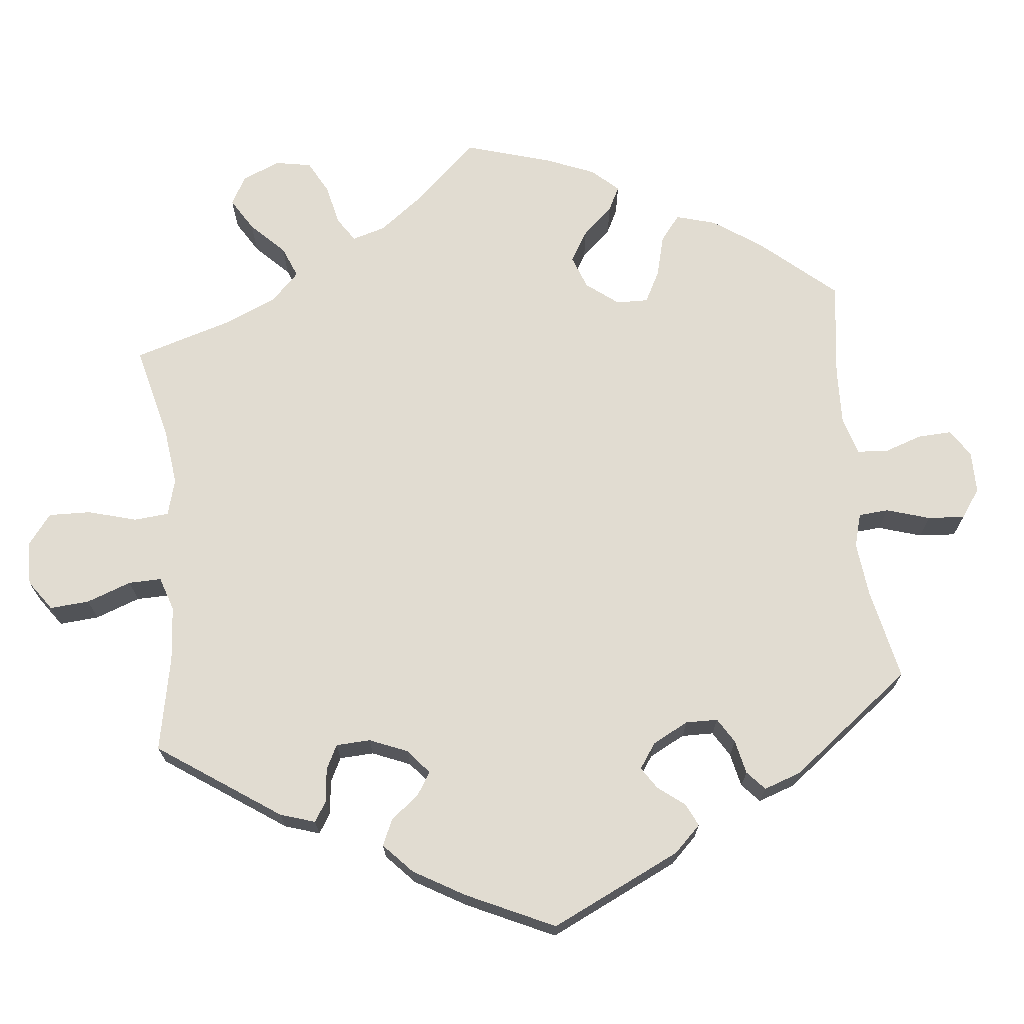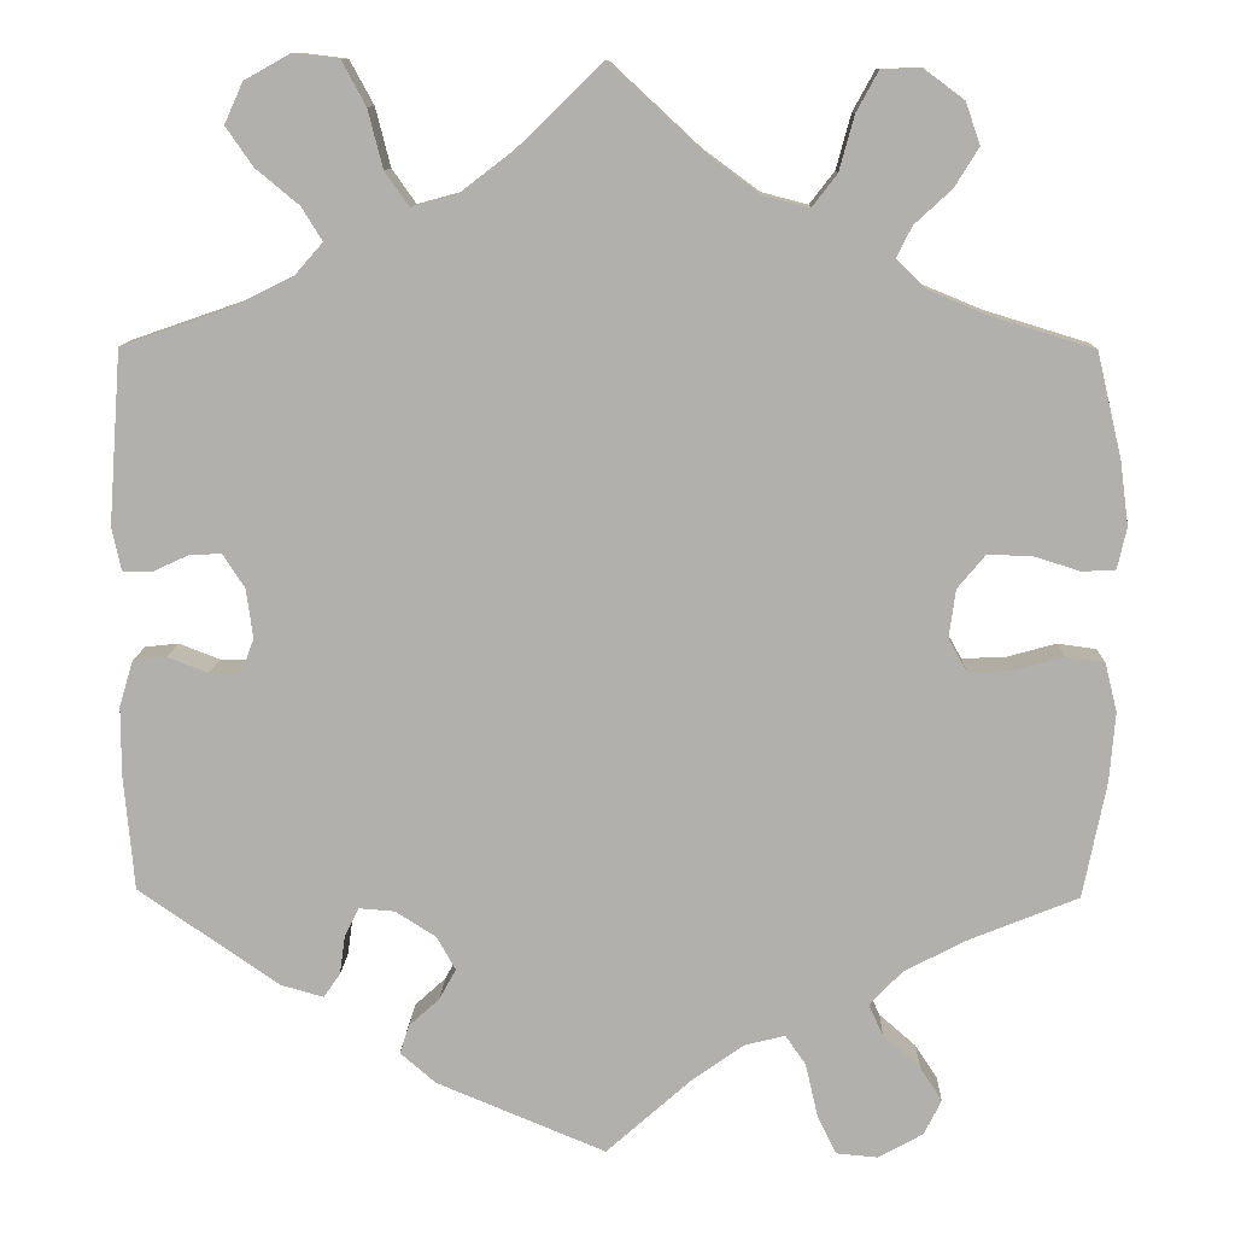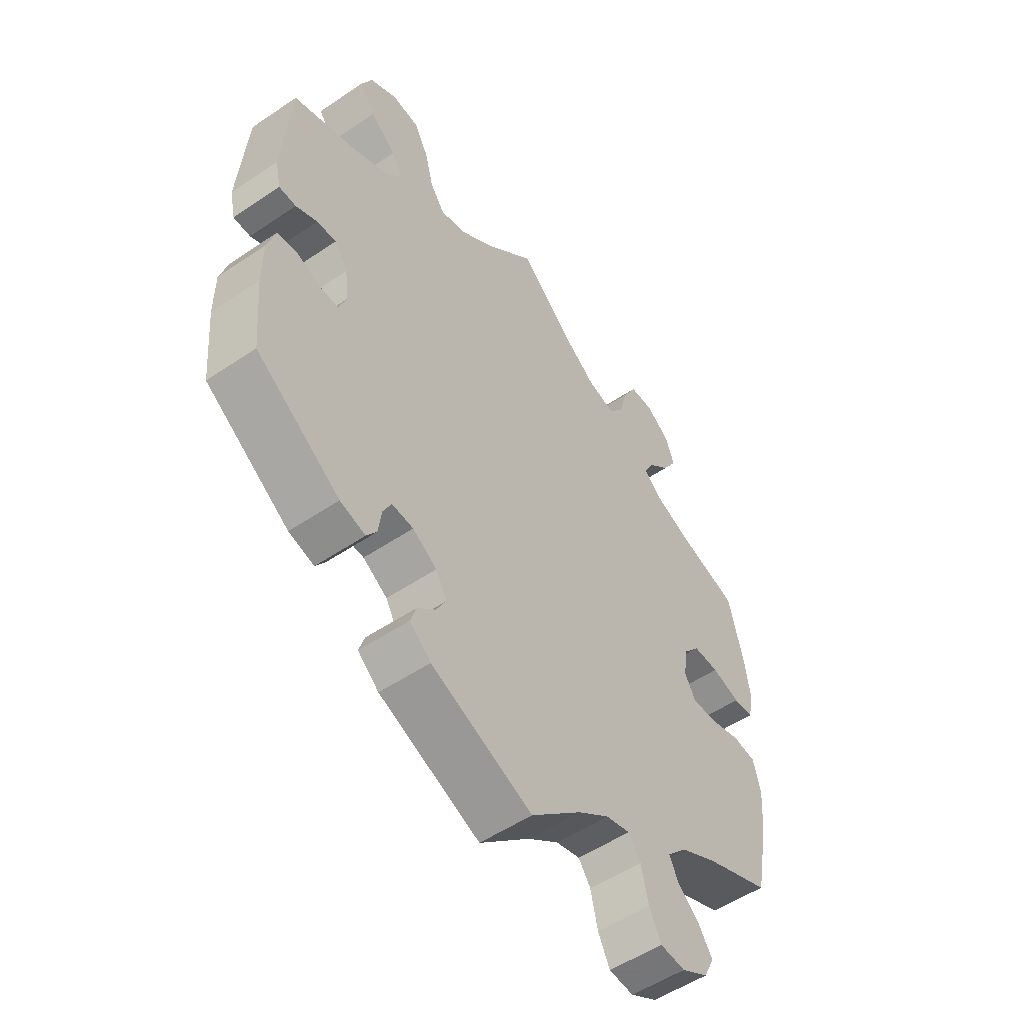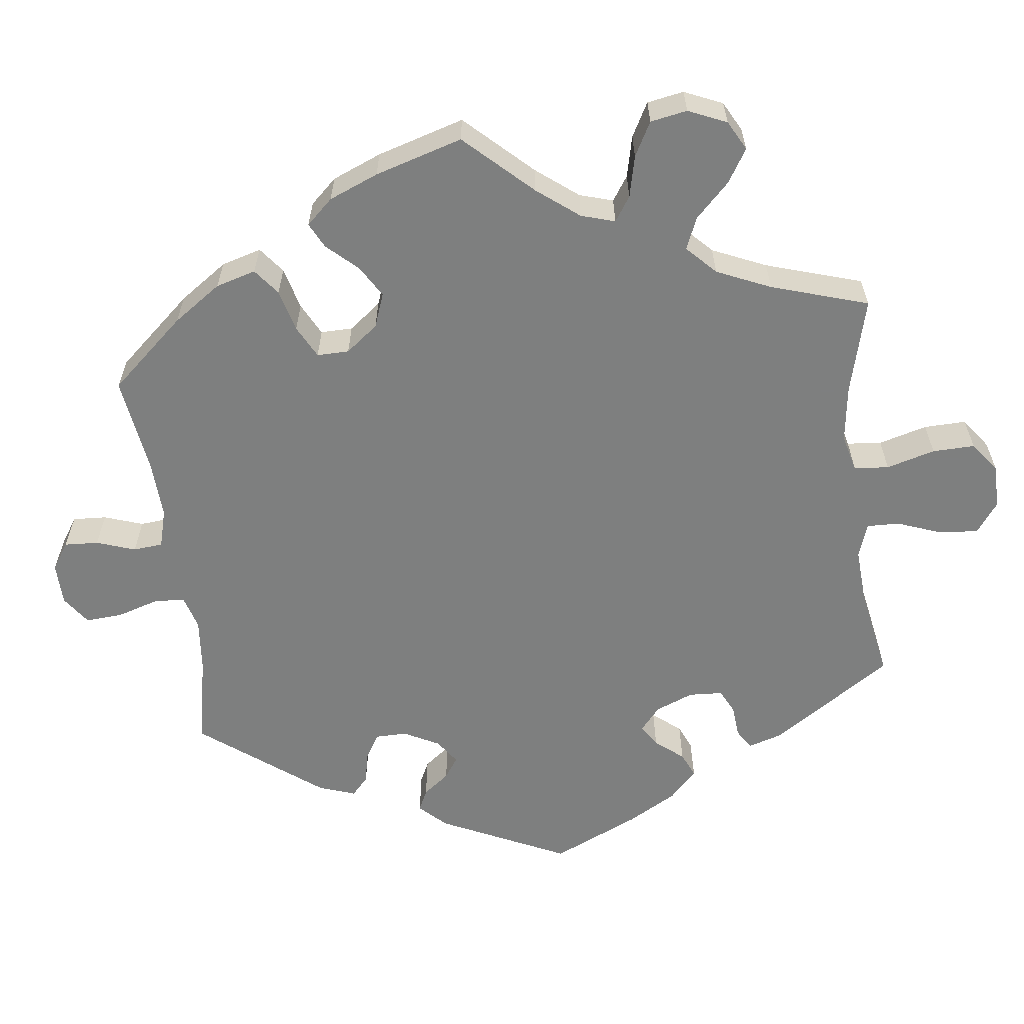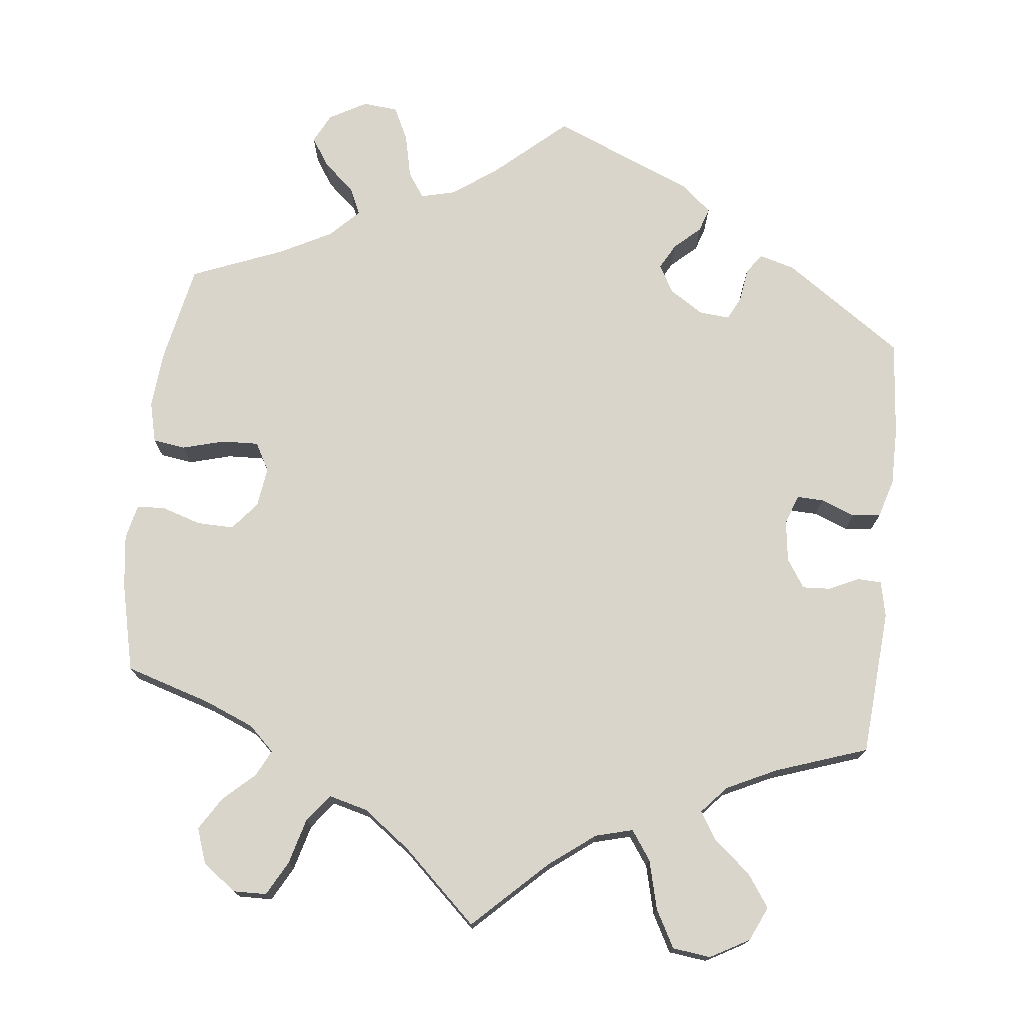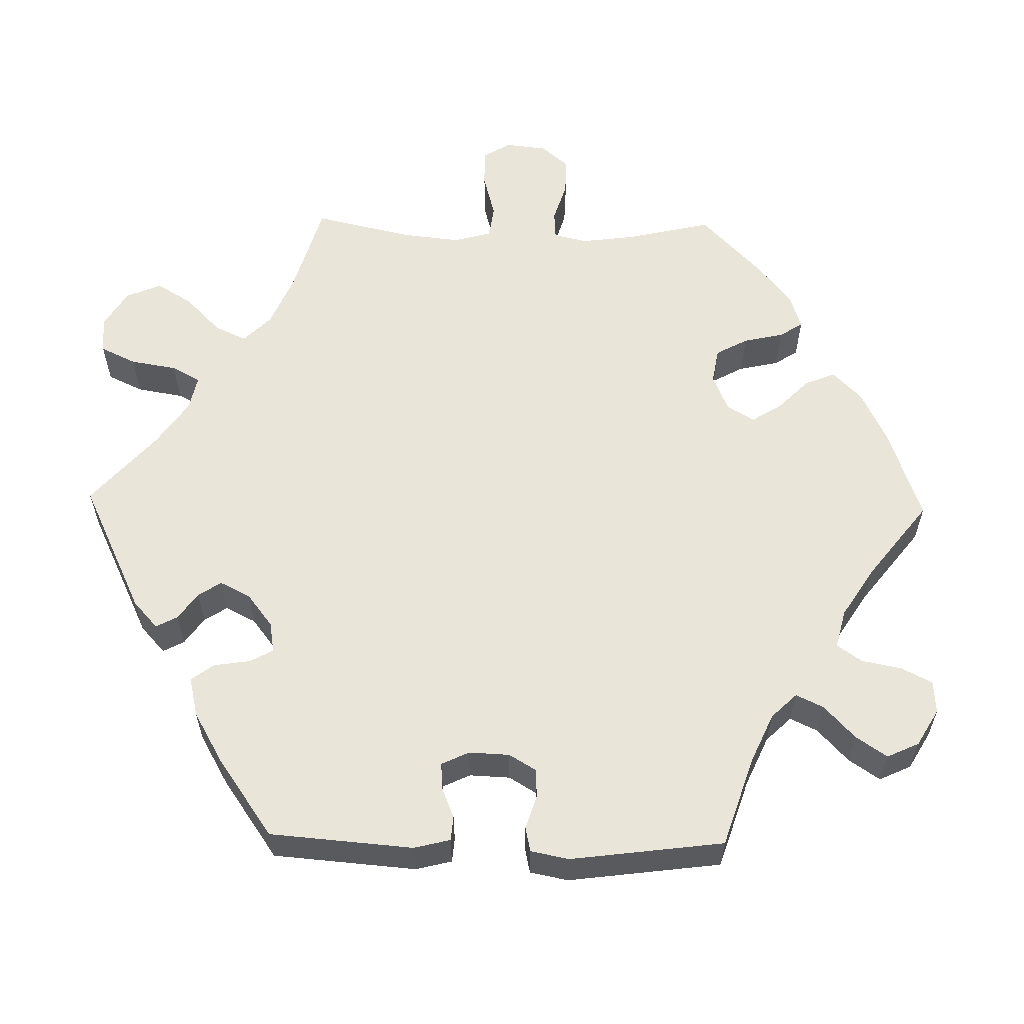
<metadata>
{"format":"obj","ext":"obj","renderer":"f3d","projection":"perspective","resolution":1024,"background":"white","views":[{"elev":69.2,"azim":114.1,"up":"+Y"},{"elev":11.0,"azim":-178.2,"up":"+Z"},{"elev":-53.2,"azim":125.9,"up":"+Z"},{"elev":-59.6,"azim":-53.1,"up":"+Y"},{"elev":74.3,"azim":6.4,"up":"+Y"},{"elev":58.3,"azim":151.2,"up":"+Y"}]}
</metadata>
<code>
v -0.39 0.07 0.323
v -0.327 0.07 0.349
v -0.294 0.07 0.38
v -0.311 0.07 0.414
v -0.351 0.07 0.451
v -0.377 0.07 0.493
v -0.361 0.07 0.538
v -0.318 0.07 0.57
v -0.275 0.07 0.569
v -0.251 0.07 0.525
v -0.235 0.07 0.466
v -0.208 0.07 0.431
v -0.158 0.07 0.444
v -0.097 0.07 0.489
v -0.001 0.07 0.578
v 0.091 0.07 0.489
v 0.15 0.07 0.444
v 0.198 0.07 0.431
v 0.224 0.07 0.468
v 0.24 0.07 0.531
v 0.266 0.07 0.579
v 0.315 0.07 0.585
v 0.365 0.07 0.557
v 0.385 0.07 0.513
v 0.356 0.07 0.471
v 0.309 0.07 0.432
v 0.287 0.07 0.396
v 0.318 0.07 0.361
v 0.382 0.07 0.33
v 0.5 0.07 0.289
v 0.514 0.07 0.101
v 0.504 0.07 0.055
v 0.473 0.07 0.054
v 0.434 0.07 0.072
v 0.399 0.07 0.074
v 0.375 0.07 0.037
v 0.368 0.07 -0.016
v 0.382 0.07 -0.054
v 0.416 0.07 -0.053
v 0.46 0.07 -0.036
v 0.496 0.07 -0.04
v 0.511 0.07 -0.09
v 0.511 0.07 -0.165
v 0.5 0.07 -0.289
v 0.348 0.07 -0.394
v 0.302 0.07 -0.407
v 0.284 0.07 -0.381
v 0.278 0.07 -0.338
v 0.263 0.07 -0.308
v 0.224 0.07 -0.311
v 0.18 0.07 -0.339
v 0.16 0.07 -0.375
v 0.178 0.07 -0.408
v 0.211 0.07 -0.438
v 0.221 0.07 -0.469
v 0.183 0.07 -0.502
v 0 0.07 -0.578
v -0.091 0.07 -0.497
v -0.148 0.07 -0.456
v -0.192 0.07 -0.445
v -0.214 0.07 -0.477
v -0.227 0.07 -0.534
v -0.248 0.07 -0.577
v -0.293 0.07 -0.581
v -0.341 0.07 -0.554
v -0.36 0.07 -0.516
v -0.336 0.07 -0.479
v -0.296 0.07 -0.444
v -0.28 0.07 -0.409
v -0.316 0.07 -0.372
v -0.383 0.07 -0.337
v -0.501 0.07 -0.289
v -0.526 0.07 -0.163
v -0.532 0.07 -0.088
v -0.519 0.07 -0.036
v -0.477 0.07 -0.03
v -0.423 0.07 -0.045
v -0.376 0.07 -0.047
v -0.356 0.07 -0.011
v -0.363 0.07 0.041
v -0.393 0.07 0.077
v -0.44 0.07 0.076
v -0.491 0.07 0.06
v -0.527 0.07 0.062
v -0.537 0.07 0.107
v -0.528 0.07 0.175
v -0.501 0.07 0.289
v -0.39 0 0.323
v -0.327 0 0.349
v -0.294 0 0.38
v -0.311 0 0.414
v -0.351 0 0.451
v -0.377 0 0.493
v -0.361 0 0.538
v -0.318 0 0.57
v -0.275 0 0.569
v -0.251 0 0.525
v -0.235 0 0.466
v -0.208 0 0.431
v -0.158 0 0.444
v -0.097 0 0.489
v -0.001 0 0.578
v 0.091 0 0.489
v 0.15 0 0.444
v 0.198 0 0.431
v 0.224 0 0.468
v 0.24 0 0.531
v 0.266 0 0.579
v 0.315 0 0.585
v 0.365 0 0.557
v 0.385 0 0.513
v 0.356 0 0.471
v 0.309 0 0.432
v 0.287 0 0.396
v 0.318 0 0.361
v 0.382 0 0.33
v 0.5 0 0.289
v 0.514 0 0.101
v 0.504 0 0.055
v 0.473 0 0.054
v 0.434 0 0.072
v 0.399 0 0.074
v 0.375 0 0.037
v 0.368 0 -0.016
v 0.382 0 -0.054
v 0.416 0 -0.053
v 0.46 0 -0.036
v 0.496 0 -0.04
v 0.511 0 -0.09
v 0.511 0 -0.165
v 0.5 0 -0.289
v 0.348 0 -0.394
v 0.302 0 -0.407
v 0.284 0 -0.381
v 0.278 0 -0.338
v 0.263 0 -0.308
v 0.224 0 -0.311
v 0.18 0 -0.339
v 0.16 0 -0.375
v 0.178 0 -0.408
v 0.211 0 -0.438
v 0.221 0 -0.469
v 0.183 0 -0.502
v 0 0 -0.578
v -0.091 0 -0.497
v -0.148 0 -0.456
v -0.192 0 -0.445
v -0.214 0 -0.477
v -0.227 0 -0.534
v -0.248 0 -0.577
v -0.293 0 -0.581
v -0.341 0 -0.554
v -0.36 0 -0.516
v -0.336 0 -0.479
v -0.296 0 -0.444
v -0.28 0 -0.409
v -0.316 0 -0.372
v -0.383 0 -0.337
v -0.501 0 -0.289
v -0.526 0 -0.163
v -0.532 0 -0.088
v -0.519 0 -0.036
v -0.477 0 -0.03
v -0.423 0 -0.045
v -0.376 0 -0.047
v -0.356 0 -0.011
v -0.363 0 0.041
v -0.393 0 0.077
v -0.44 0 0.076
v -0.491 0 0.06
v -0.527 0 0.062
v -0.537 0 0.107
v -0.528 0 0.175
v -0.501 0 0.289
f 86 87 1
f 85 86 1 2
f 82 83 84 85
f 81 82 85 2
f 80 81 2 3
f 79 80 3
f 74 75 76 77
f 74 77 78
f 71 72 73 74
f 70 71 74 78
f 69 70 78 79
f 65 66 67 68
f 65 68 69
f 64 65 69
f 61 62 63 64
f 60 61 64 69
f 59 60 69 79
f 55 56 57 58
f 53 54 55 58
f 52 53 58 59
f 51 52 59 79
f 45 46 47 48
f 45 48 49
f 44 45 49
f 43 44 49 50
f 39 40 41 42
f 38 39 42 43
f 31 32 33 34
f 29 30 31 34
f 28 29 34 35
f 27 28 35 36
f 23 24 25 26
f 23 26 27
f 22 23 27
f 19 20 21 22
f 18 19 22 27
f 17 18 27 36
f 14 15 16
f 13 14 16 17
f 12 13 17 36
f 8 9 10 11
f 8 11 12
f 7 8 12
f 4 5 6 7
f 3 4 7 12
f 50 51 79 3
f 38 43 50 3
f 3 12 36 37
f 3 37 38
f 88 174 173
f 89 88 173 172
f 172 171 170 169
f 89 172 169 168
f 90 89 168 167
f 90 167 166
f 164 163 162 161
f 165 164 161
f 161 160 159 158
f 165 161 158 157
f 166 165 157 156
f 155 154 153 152
f 156 155 152
f 156 152 151
f 151 150 149 148
f 156 151 148 147
f 166 156 147 146
f 145 144 143 142
f 145 142 141 140
f 146 145 140 139
f 166 146 139 138
f 135 134 133 132
f 136 135 132
f 136 132 131
f 137 136 131 130
f 129 128 127 126
f 130 129 126 125
f 121 120 119 118
f 121 118 117 116
f 122 121 116 115
f 123 122 115 114
f 113 112 111 110
f 114 113 110
f 114 110 109
f 109 108 107 106
f 114 109 106 105
f 123 114 105 104
f 103 102 101
f 104 103 101 100
f 123 104 100 99
f 98 97 96 95
f 99 98 95
f 99 95 94
f 94 93 92 91
f 99 94 91 90
f 90 166 138 137
f 90 137 130 125
f 124 123 99 90
f 125 124 90
f 1 88 89 2
f 2 89 90 3
f 3 90 91 4
f 4 91 92 5
f 5 92 93 6
f 6 93 94 7
f 7 94 95 8
f 8 95 96 9
f 9 96 97 10
f 10 97 98 11
f 11 98 99 12
f 12 99 100 13
f 13 100 101 14
f 14 101 102 15
f 15 102 103 16
f 16 103 104 17
f 17 104 105 18
f 18 105 106 19
f 19 106 107 20
f 20 107 108 21
f 21 108 109 22
f 22 109 110 23
f 23 110 111 24
f 24 111 112 25
f 25 112 113 26
f 26 113 114 27
f 27 114 115 28
f 28 115 116 29
f 29 116 117 30
f 30 117 118 31
f 31 118 119 32
f 32 119 120 33
f 33 120 121 34
f 34 121 122 35
f 35 122 123 36
f 36 123 124 37
f 37 124 125 38
f 38 125 126 39
f 39 126 127 40
f 40 127 128 41
f 41 128 129 42
f 42 129 130 43
f 43 130 131 44
f 44 131 132 45
f 45 132 133 46
f 46 133 134 47
f 47 134 135 48
f 48 135 136 49
f 49 136 137 50
f 50 137 138 51
f 51 138 139 52
f 52 139 140 53
f 53 140 141 54
f 54 141 142 55
f 55 142 143 56
f 56 143 144 57
f 57 144 145 58
f 58 145 146 59
f 59 146 147 60
f 60 147 148 61
f 61 148 149 62
f 62 149 150 63
f 63 150 151 64
f 64 151 152 65
f 65 152 153 66
f 66 153 154 67
f 67 154 155 68
f 68 155 156 69
f 69 156 157 70
f 70 157 158 71
f 71 158 159 72
f 72 159 160 73
f 73 160 161 74
f 74 161 162 75
f 75 162 163 76
f 76 163 164 77
f 77 164 165 78
f 78 165 166 79
f 79 166 167 80
f 80 167 168 81
f 81 168 169 82
f 82 169 170 83
f 83 170 171 84
f 84 171 172 85
f 85 172 173 86
f 86 173 174 87
f 87 174 88 1

</code>
